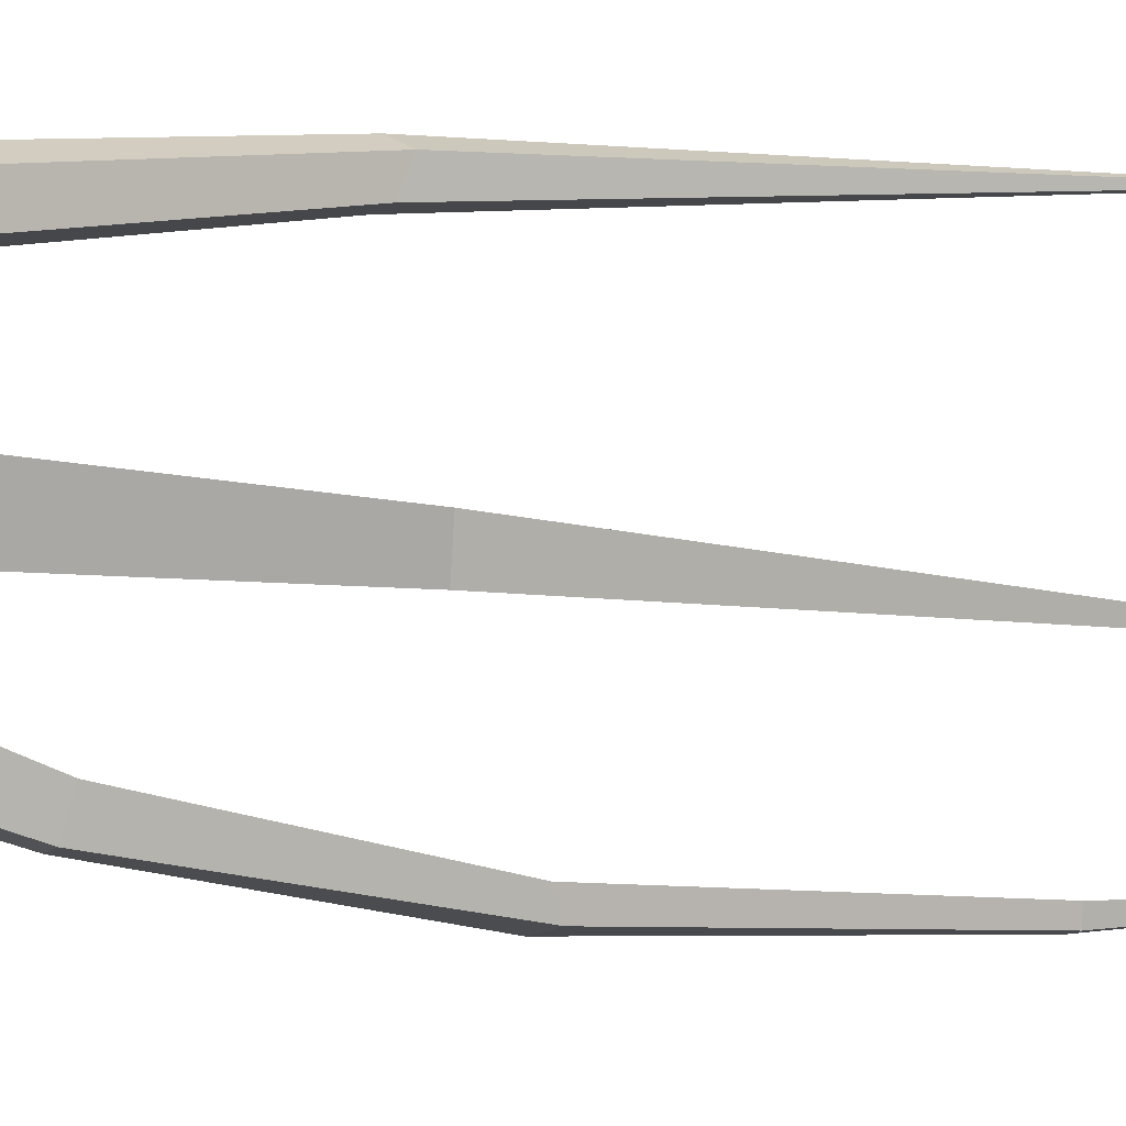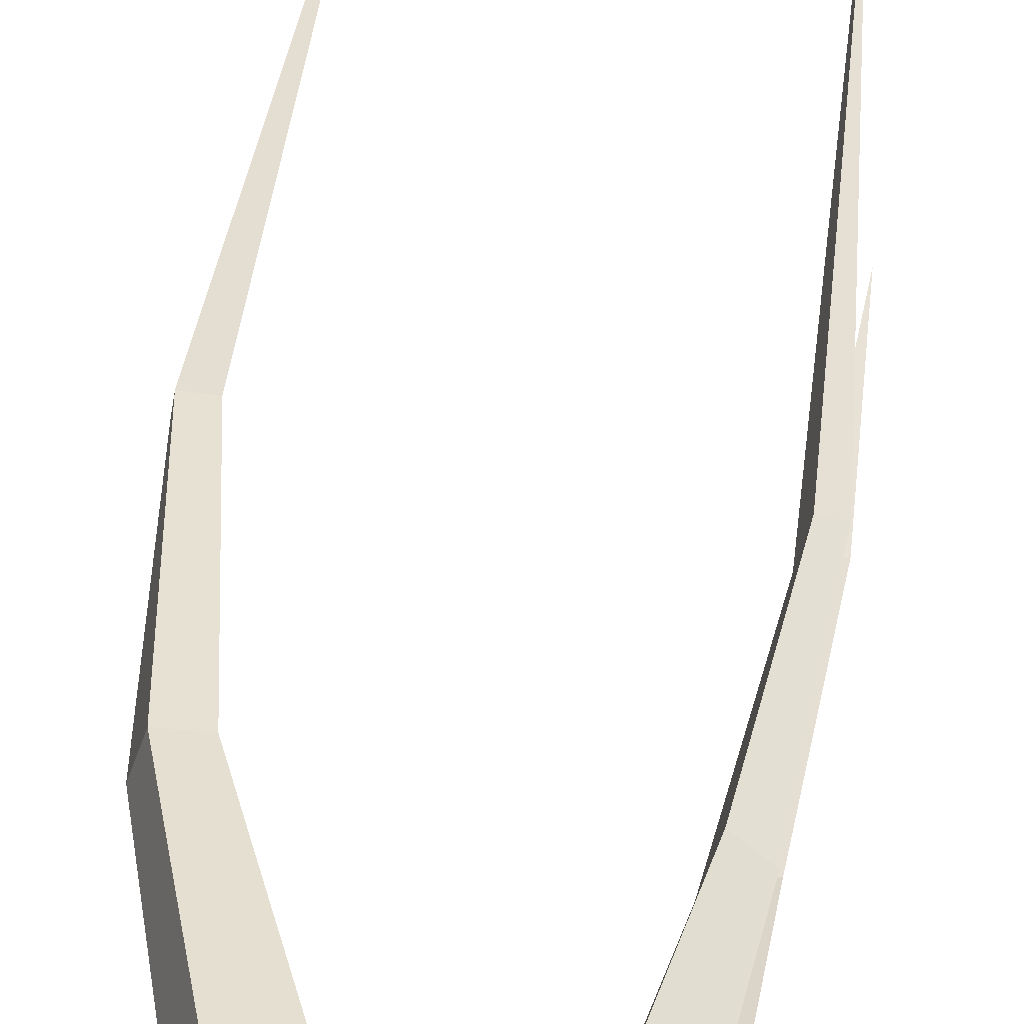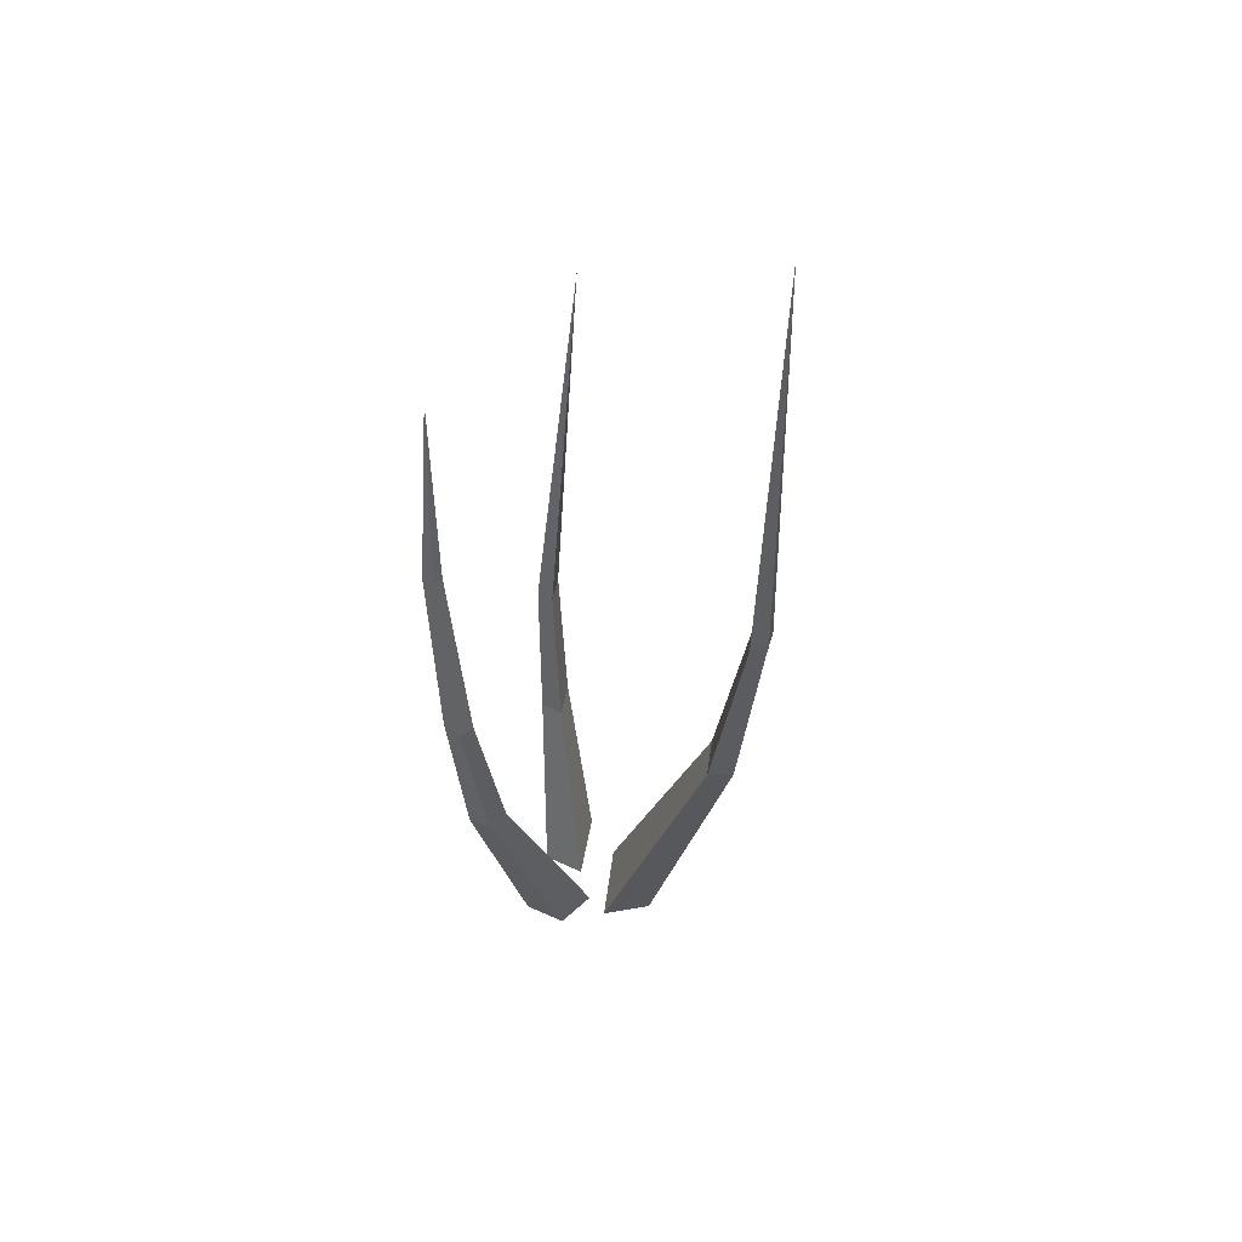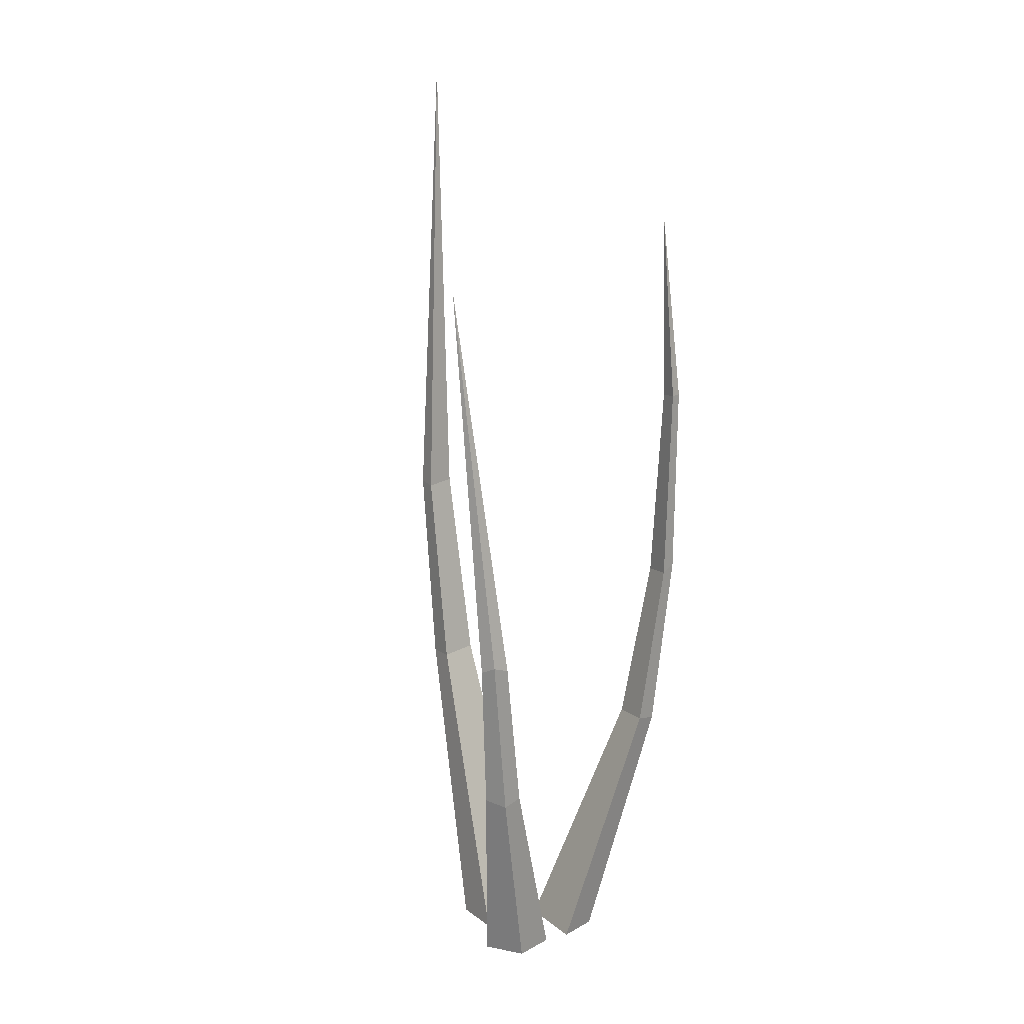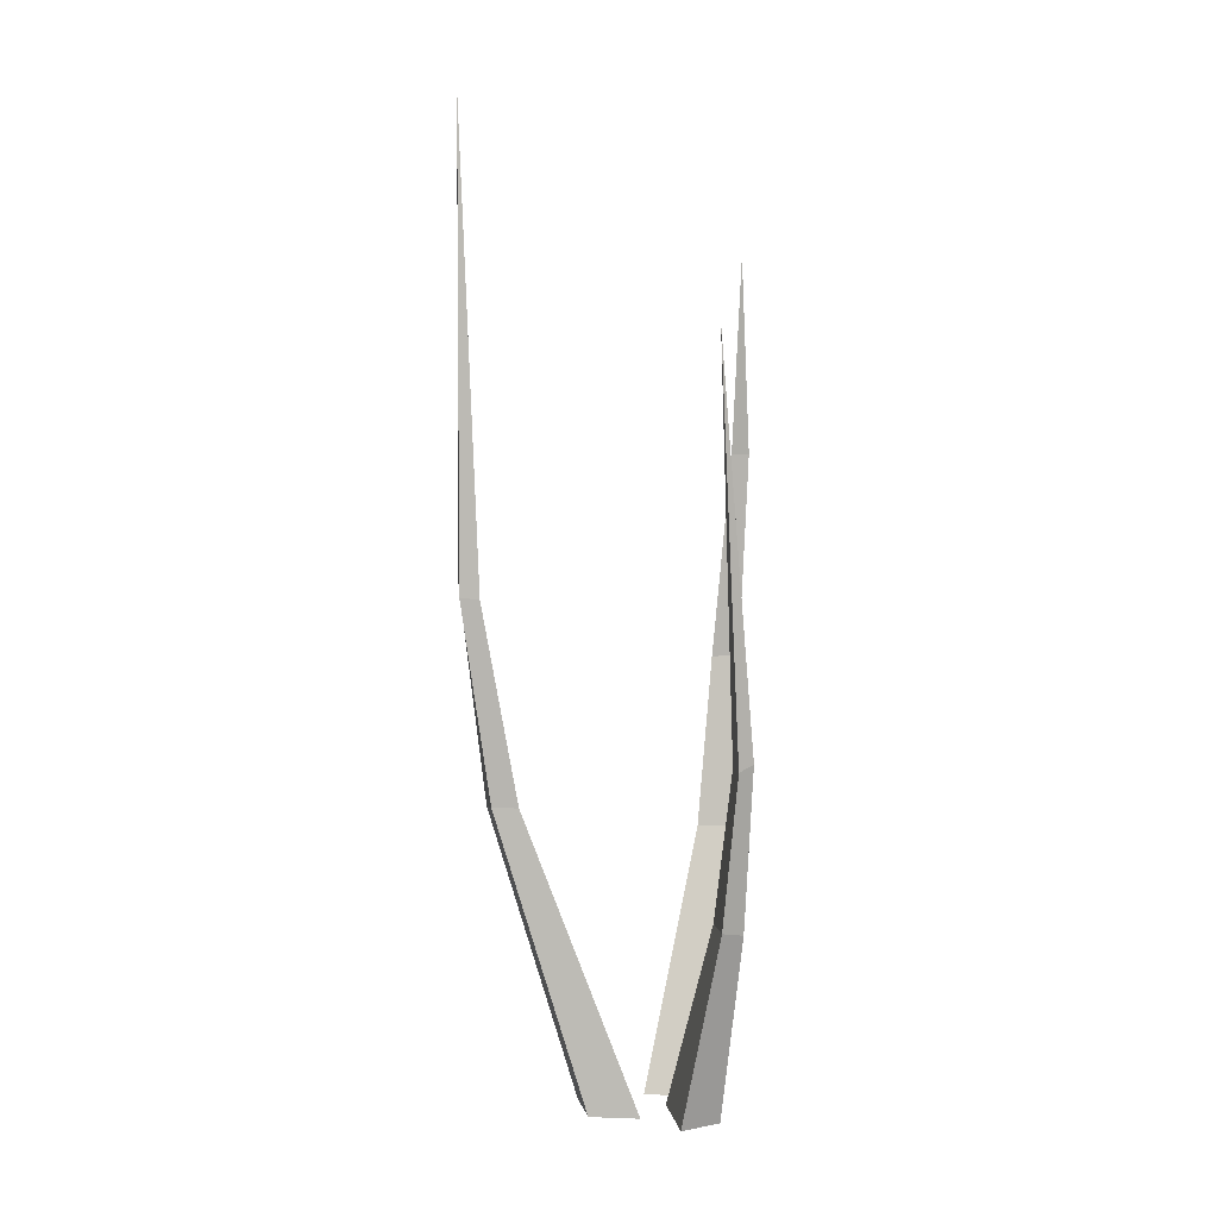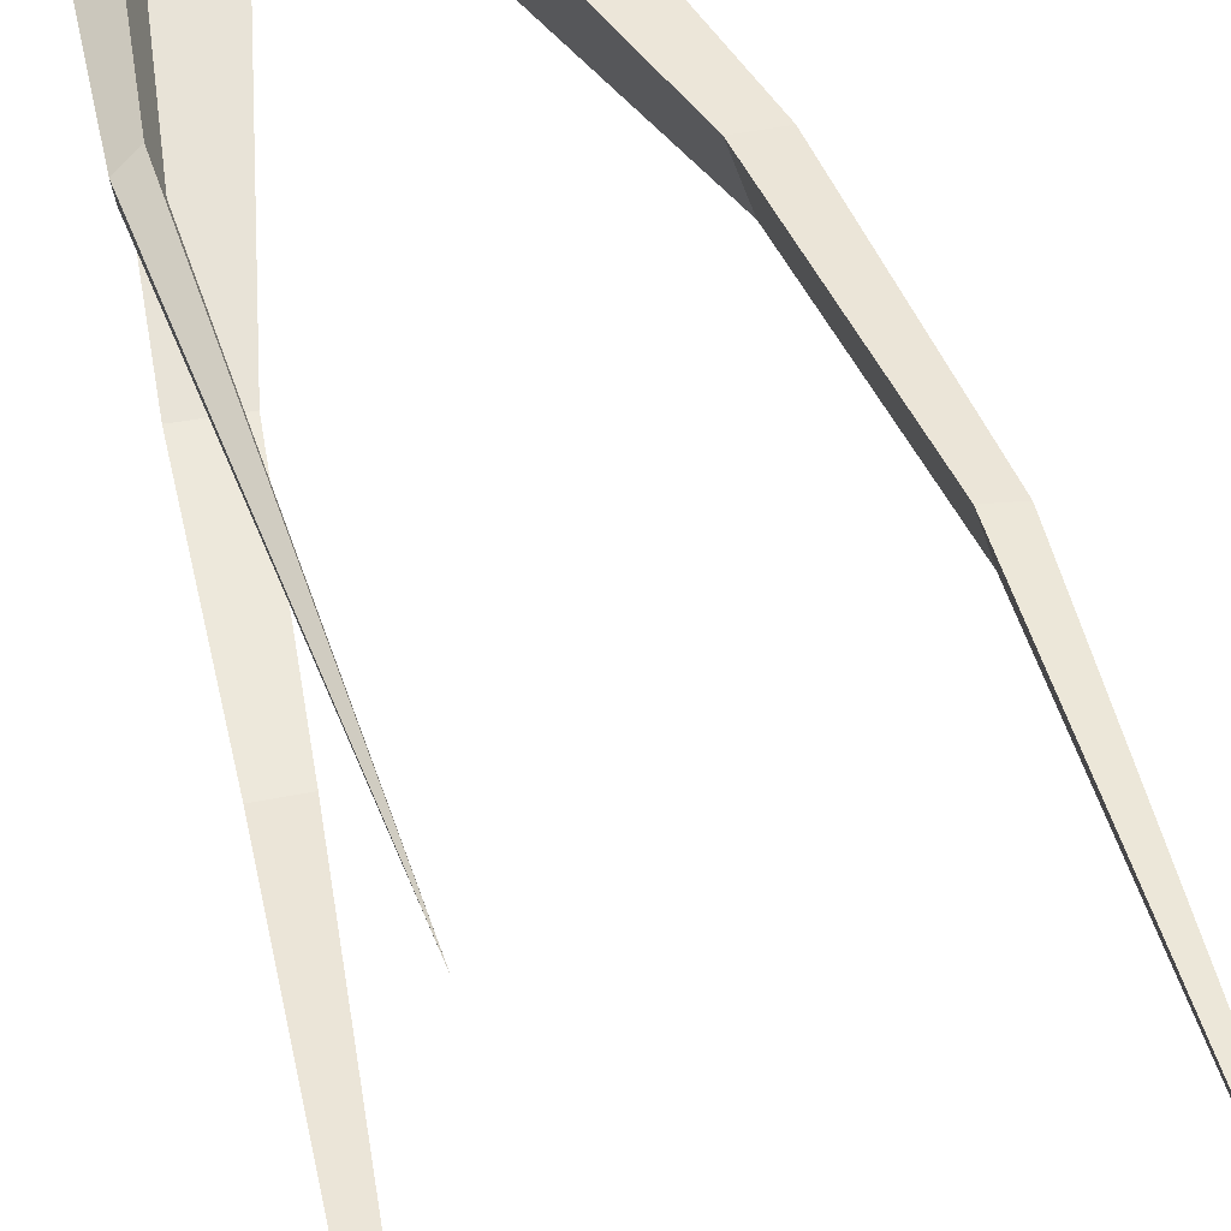
<metadata>
{"format":"obj","ext":"obj","renderer":"f3d","projection":"perspective","resolution":1024,"background":"white","views":[{"elev":-7.6,"azim":63.9,"up":"+Z"},{"elev":39.8,"azim":8.2,"up":"+Z"},{"elev":50.1,"azim":-154.8,"up":"+Y"},{"elev":14.4,"azim":56.9,"up":"+Y"},{"elev":7.7,"azim":5.5,"up":"+Y"},{"elev":44.6,"azim":166.9,"up":"+Z"}]}
</metadata>
<code>
g Random_Tree_NoLeaves_m_02_Collider
v 0.3743 0 -0.2834
v 0.2932 0 -0.556
v 0.008866 0 -0.5631
v -0.08574 0 -0.2949
v 0.4887 2.822 -1.071
v 0.4675 2.864 -1.169
v 0.3482 2.822 -1.186
v 0.3077 2.81 -1.082
v 0.5462 4.181 -1.074
v 0.5278 4.186 -1.144
v 0.456 4.181 -1.148
v 0.4301 4.174 -1.082
v 0.4912 5.486 -1
v 0.2784 1.681 -1.034
v 0.2271 1.683 -0.8929
v 0.4709 1.687 -0.884
v 0.4304 1.656 -1.031
v 0.1979 0 0.3324
v 0.4382 0 0.1725
v 0.3603 0 -0.1054
v 0.07198 0 -0.1172
v 0.5531 2.366 0.5907
v 0.642 2.409 0.541
v 0.6231 2.366 0.4201
v 0.51 2.354 0.4118
v 0.4317 5.062 0.7319
v 0.5432 1.33 0.2654
v 0.3909 1.332 0.2577
v 0.455 1.336 0.4968
v 0.5854 1.305 0.4137
v -0.2408 0 -0.3717
v -0.5125 0 -0.1743
v -0.4087 0 0.1452
v -0.07282 0 0.1452
v -1.163 3.333 -0.1898
v -1.264 3.383 -0.1277
v -1.236 3.333 0.012
v -1.104 3.319 0.01623
v -1.25 6.48 -0.1623
v -1.039 1.985 0.02994
v -0.8618 1.988 0.03164
v -0.9477 1.992 -0.2434
v -1.095 1.956 -0.1405
f 4 15 14 3
f 32 43 42 31
f 5 9 12 8
f 3 14 17 2
f 15 8 7 14
f 17 6 5 16
f 13 12 9
f 14 7 6 17
f 16 5 8 15
f 7 11 10 6
f 8 12 11 7
f 18 29 28 21
f 12 13 11
f 10 13 9
f 11 13 10
f 5 6 10 9
f 21 28 27 20
f 22 23 26
f 29 22 25 28
f 20 27 30 19
f 28 25 24 27
f 30 23 22 29
f 22 26 25
f 27 24 23 30
f 25 26 24
f 36 39 35
f 24 26 23
f 34 41 40 33
f 19 30 29 18
f 42 35 38 41
f 33 40 43 32
f 41 38 37 40
f 43 36 35 42
f 35 39 38
f 40 37 36 43
f 38 39 37
f 31 42 41 34
f 1 16 15 4
f 37 39 36
f 2 17 16 1

</code>
